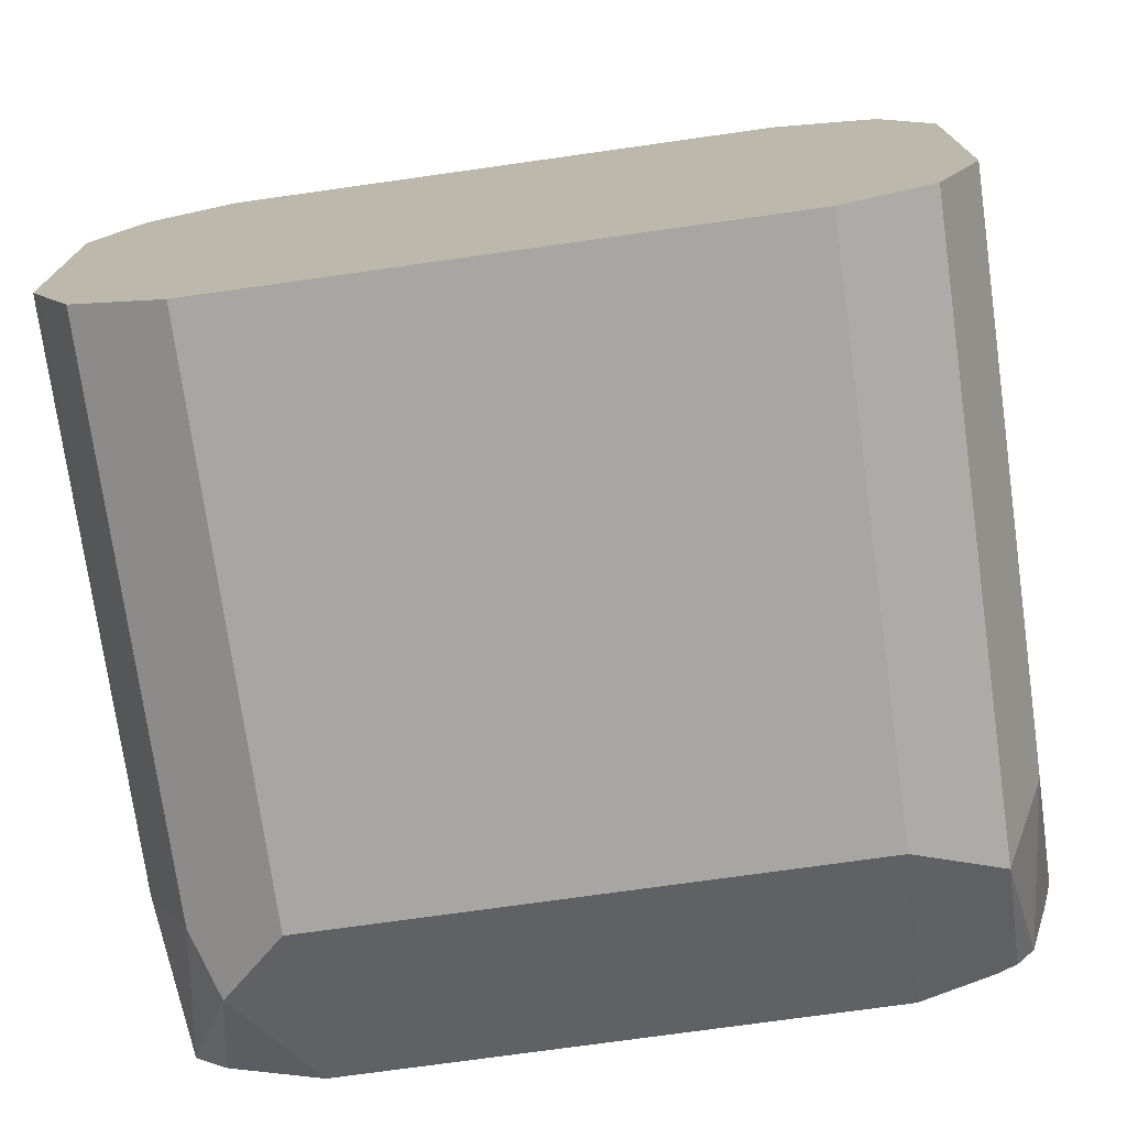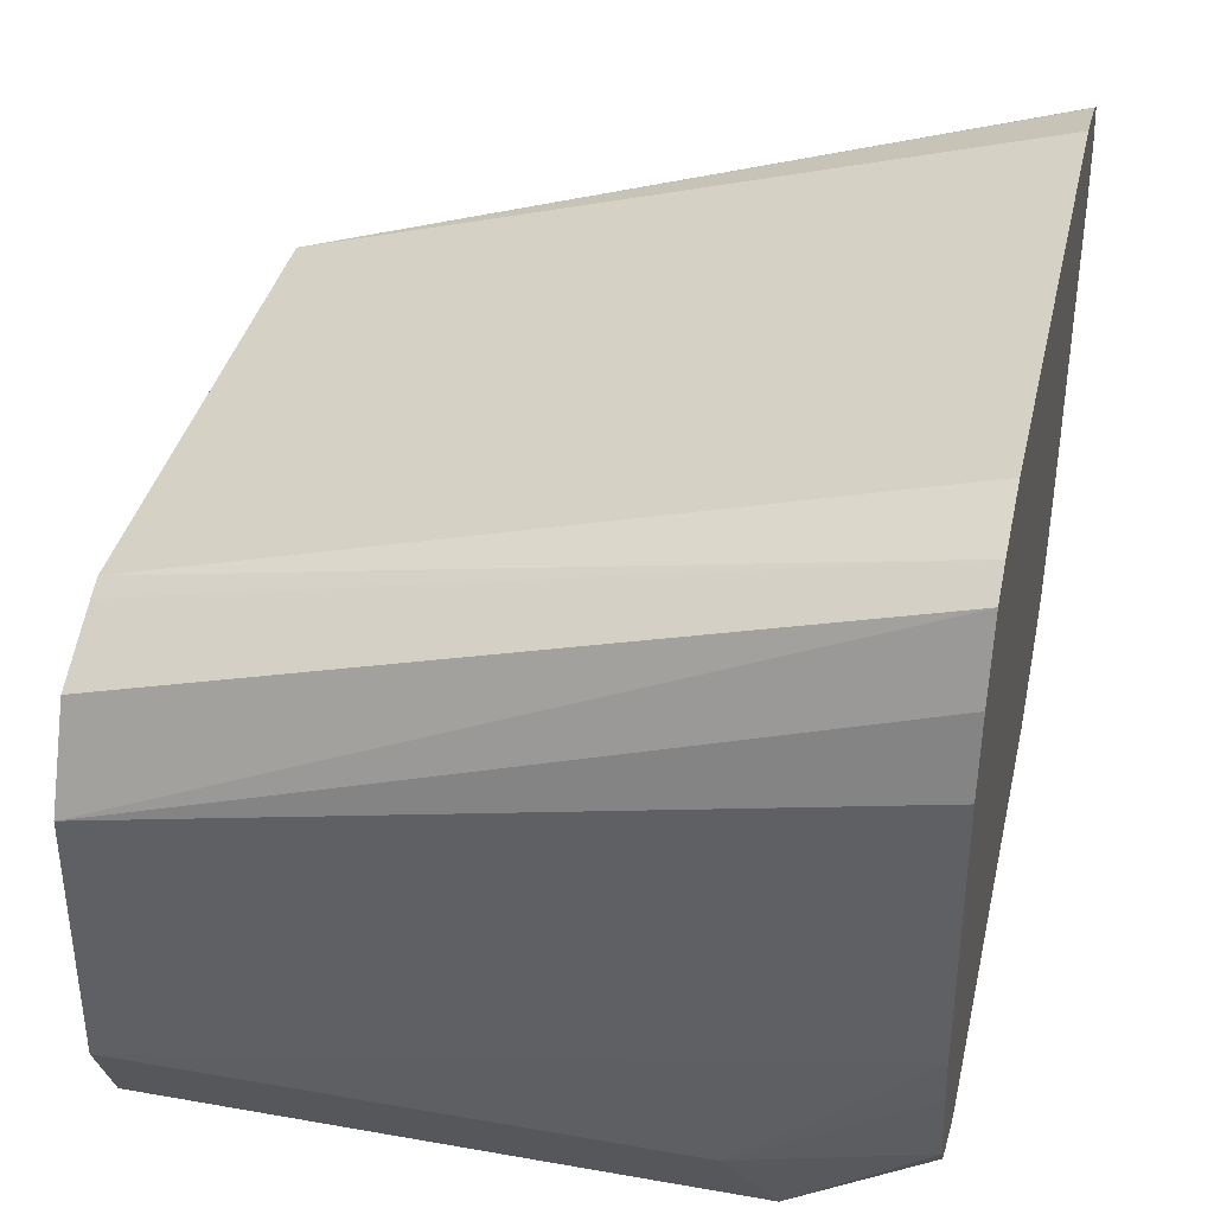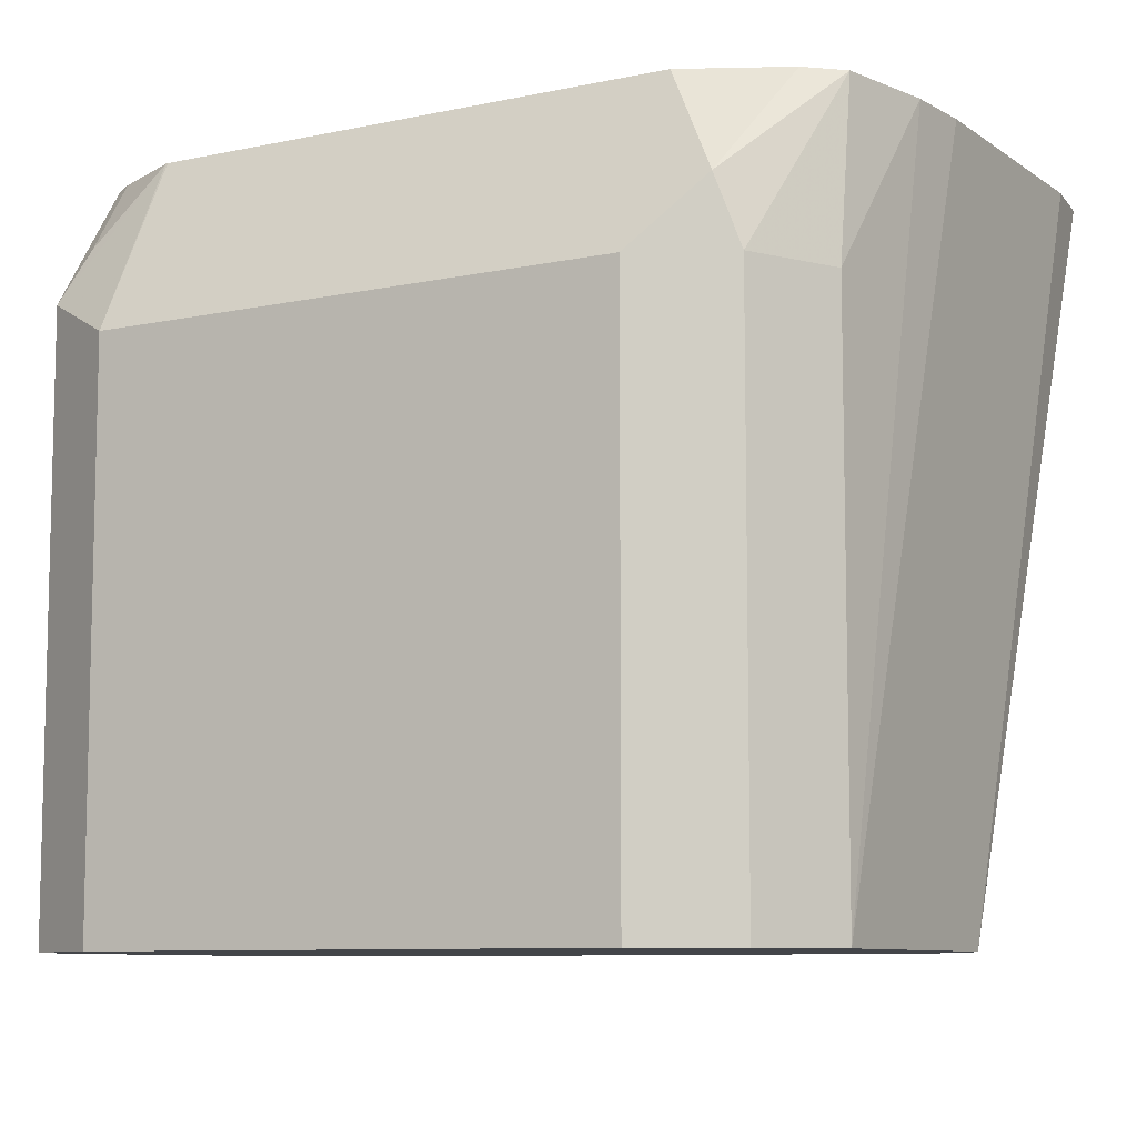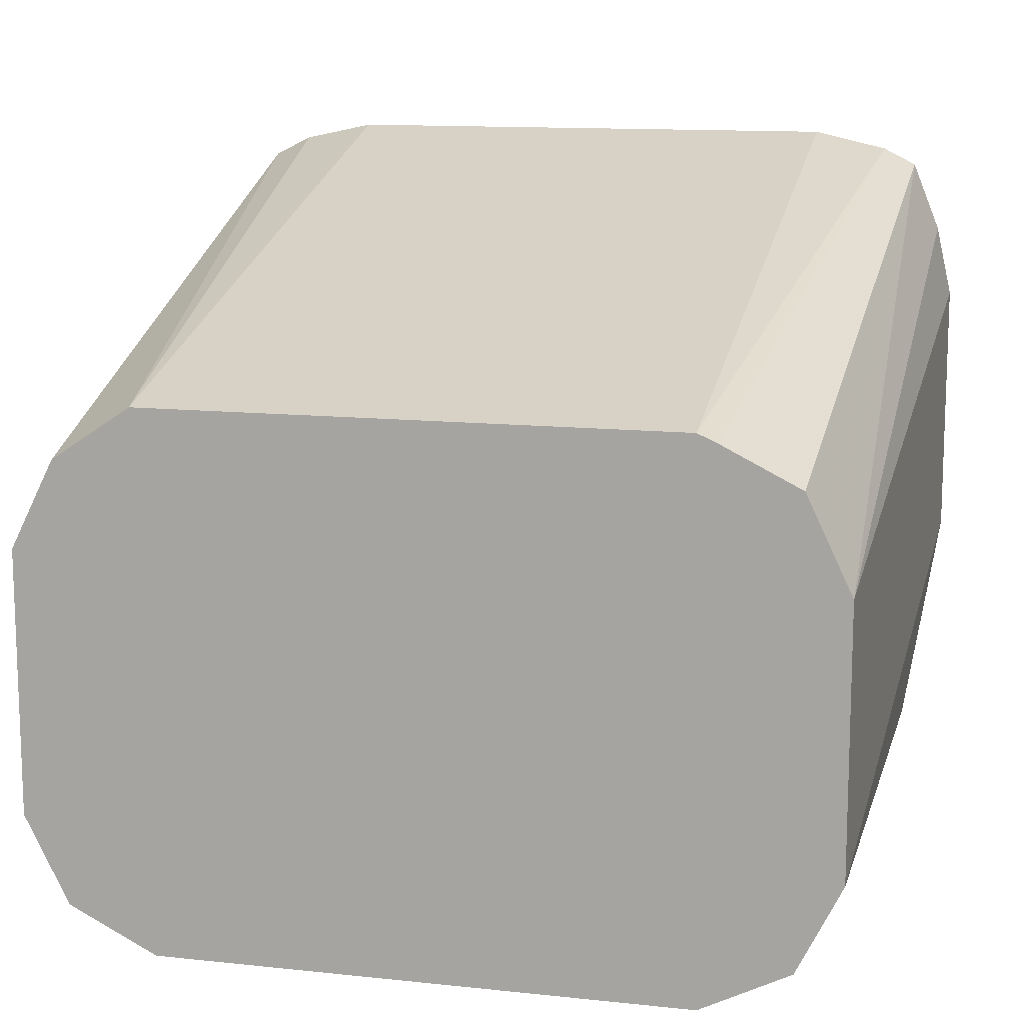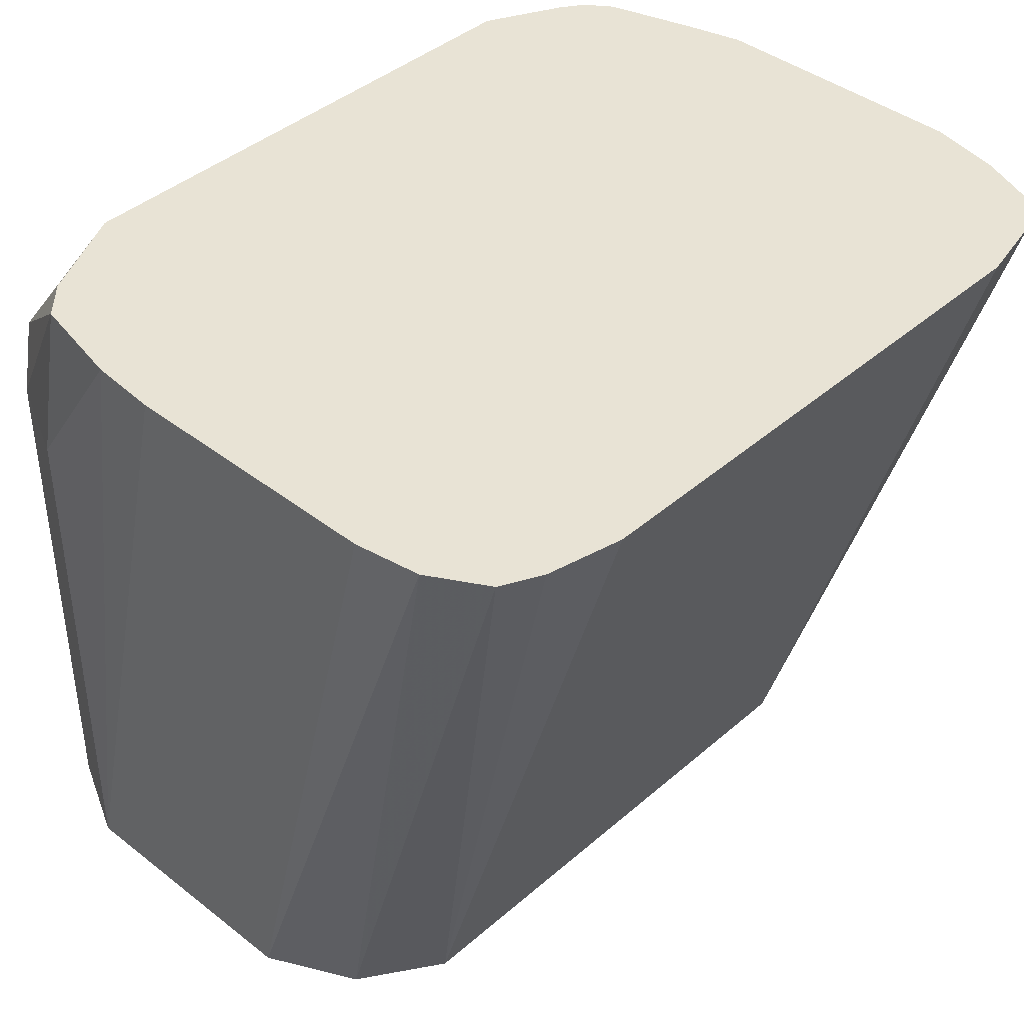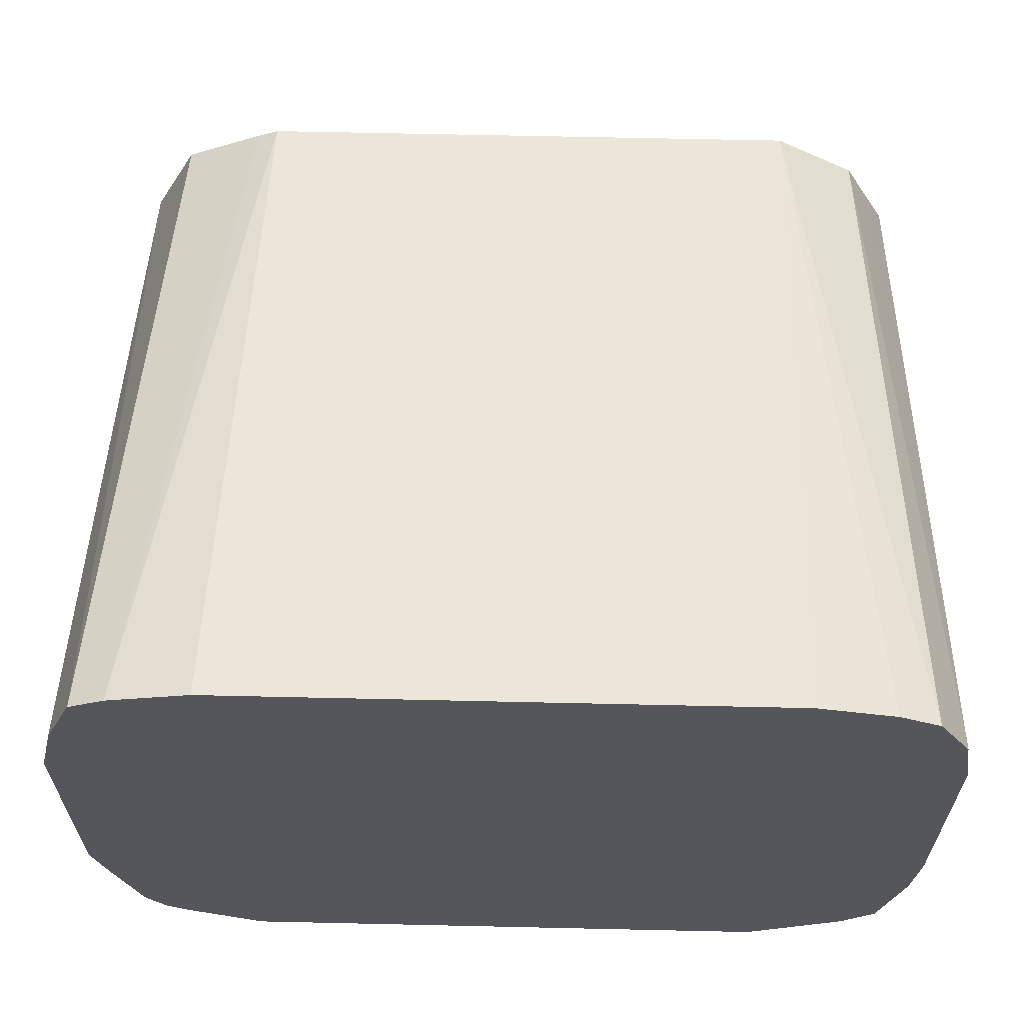
<metadata>
{"format":"obj","ext":"obj","renderer":"f3d","projection":"perspective","resolution":1024,"background":"white","views":[{"elev":-74.3,"azim":-172.0,"up":"+Y"},{"elev":37.5,"azim":-77.3,"up":"+Y"},{"elev":-8.6,"azim":30.1,"up":"+Z"},{"elev":12.5,"azim":-166.0,"up":"+Y"},{"elev":41.0,"azim":133.5,"up":"+Z"},{"elev":64.0,"azim":1.3,"up":"+Y"}]}
</metadata>
<code>
v 0.06617 -0.2752 -0.2866
v 0.08475 -0.2793 -0.2866
v 0.06839 -0.3287 -0.4677
v -0.06617 -0.2752 -0.2866
v 0.09444 -0.2841 -0.2866
v 0.08824 -0.342 -0.4677
v -0.06398 -0.3287 -0.4677
v -0.08534 -0.2796 -0.2866
v 0.1024 -0.2979 -0.2866
v 0.09485 -0.3552 -0.4677
v -0.06895 -0.331 -0.4677
v -0.08805 -0.3405 -0.4677
v -0.09383 -0.2838 -0.2866
v 0.1049 -0.314 -0.2866
v 0.09927 -0.3641 -0.4677
v -0.09927 -0.3641 -0.4677
v -0.1009 -0.3015 -0.2866
v 0.1049 -0.3802 -0.2866
v 0.09927 -0.4302 -0.4677
v -0.09927 -0.4302 -0.4677
v -0.1049 -0.3197 -0.2866
v 0.1035 -0.3971 -0.2866
v 0.09781 -0.4332 -0.4677
v 0.09927 -0.4302 -0.331
v -0.09927 -0.4302 -0.331
v -0.1049 -0.3858 -0.2866
v -0.09707 -0.4347 -0.4677
v 0.09808 -0.4217 -0.2866
v 0.08824 -0.4523 -0.331
v 0.08824 -0.4523 -0.4677
v -0.08824 -0.4523 -0.3199
v -0.09522 -0.4218 -0.2866
v -0.1015 -0.3994 -0.2866
v -0.08824 -0.4523 -0.4677
v 0.09007 -0.4292 -0.2866
v 0.08273 -0.4551 -0.3144
v 0.0853 -0.4538 -0.4677
v -0.06617 -0.4633 -0.331
v -0.06628 -0.4412 -0.2866
v -0.08273 -0.4468 -0.3061
v -0.0905 -0.4283 -0.2866
v -0.06617 -0.4633 -0.4677
v 0.06613 -0.4412 -0.2866
v 0.06617 -0.4633 -0.331
v 0.06617 -0.4633 -0.4677
v -0.06564 -0.4413 -0.2866
v -0.08509 -0.4319 -0.2866
v 0.03281 -0.4413 -0.2866
f 20 25 26
f 25 31 32
f 25 27 31
f 24 28 29
f 23 29 30
f 23 24 29
f 22 28 24
f 20 27 25
f 25 32 33
f 16 20 26
f 19 22 24
f 18 22 19
f 16 21 17
f 16 26 21
f 14 19 15
f 14 18 19
f 13 16 17
f 12 16 13
f 9 15 10
f 25 33 26
f 19 24 23
f 27 34 31
f 36 43 44
f 28 36 29
f 9 14 15
f 43 48 44
f 40 47 41
f 39 47 40
f 38 45 44
f 38 42 45
f 38 46 39
f 38 48 46
f 38 44 48
f 28 35 36
f 36 45 37
f 35 43 36
f 31 42 38
f 31 34 42
f 31 41 32
f 31 40 41
f 31 39 40
f 31 38 39
f 30 36 37
f 29 36 30
f 36 44 45
f 8 12 13
f 1 14 9
f 7 11 8
f 1 22 18
f 1 28 22
f 1 35 28
f 1 43 35
f 1 48 43
f 1 46 48
f 1 39 46
f 1 47 39
f 1 41 47
f 1 32 41
f 1 33 32
f 1 26 33
f 1 21 26
f 1 17 21
f 1 13 17
f 1 4 8
f 1 7 4
f 1 3 7
f 1 2 3
f 1 18 14
f 8 11 12
f 1 8 13
f 1 5 2
f 1 9 5
f 6 9 10
f 5 9 6
f 3 11 7
f 3 12 11
f 3 16 12
f 3 20 16
f 3 27 20
f 3 34 27
f 3 42 34
f 4 7 8
f 3 37 45
f 3 45 42
f 3 5 6
f 3 10 15
f 3 6 10
f 3 19 23
f 3 23 30
f 3 30 37
f 3 15 19
f 2 5 3

</code>
